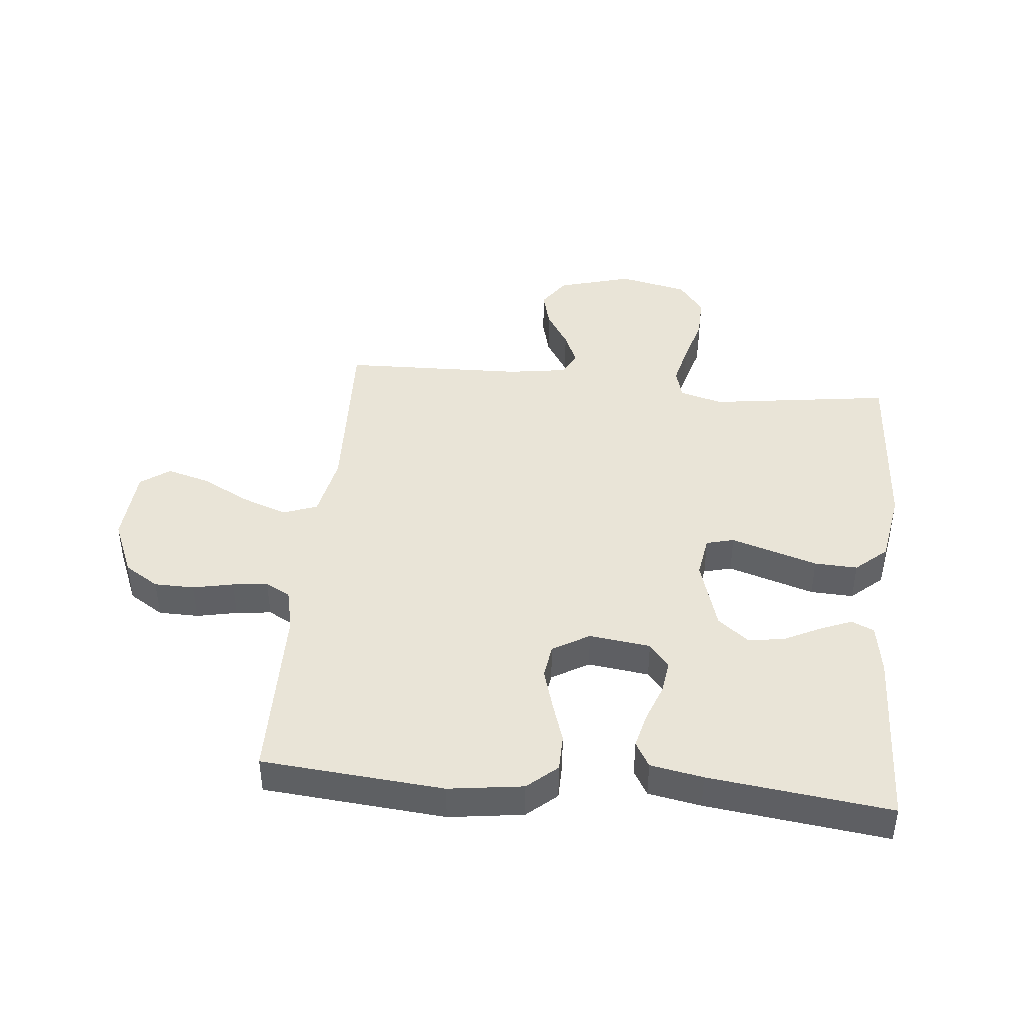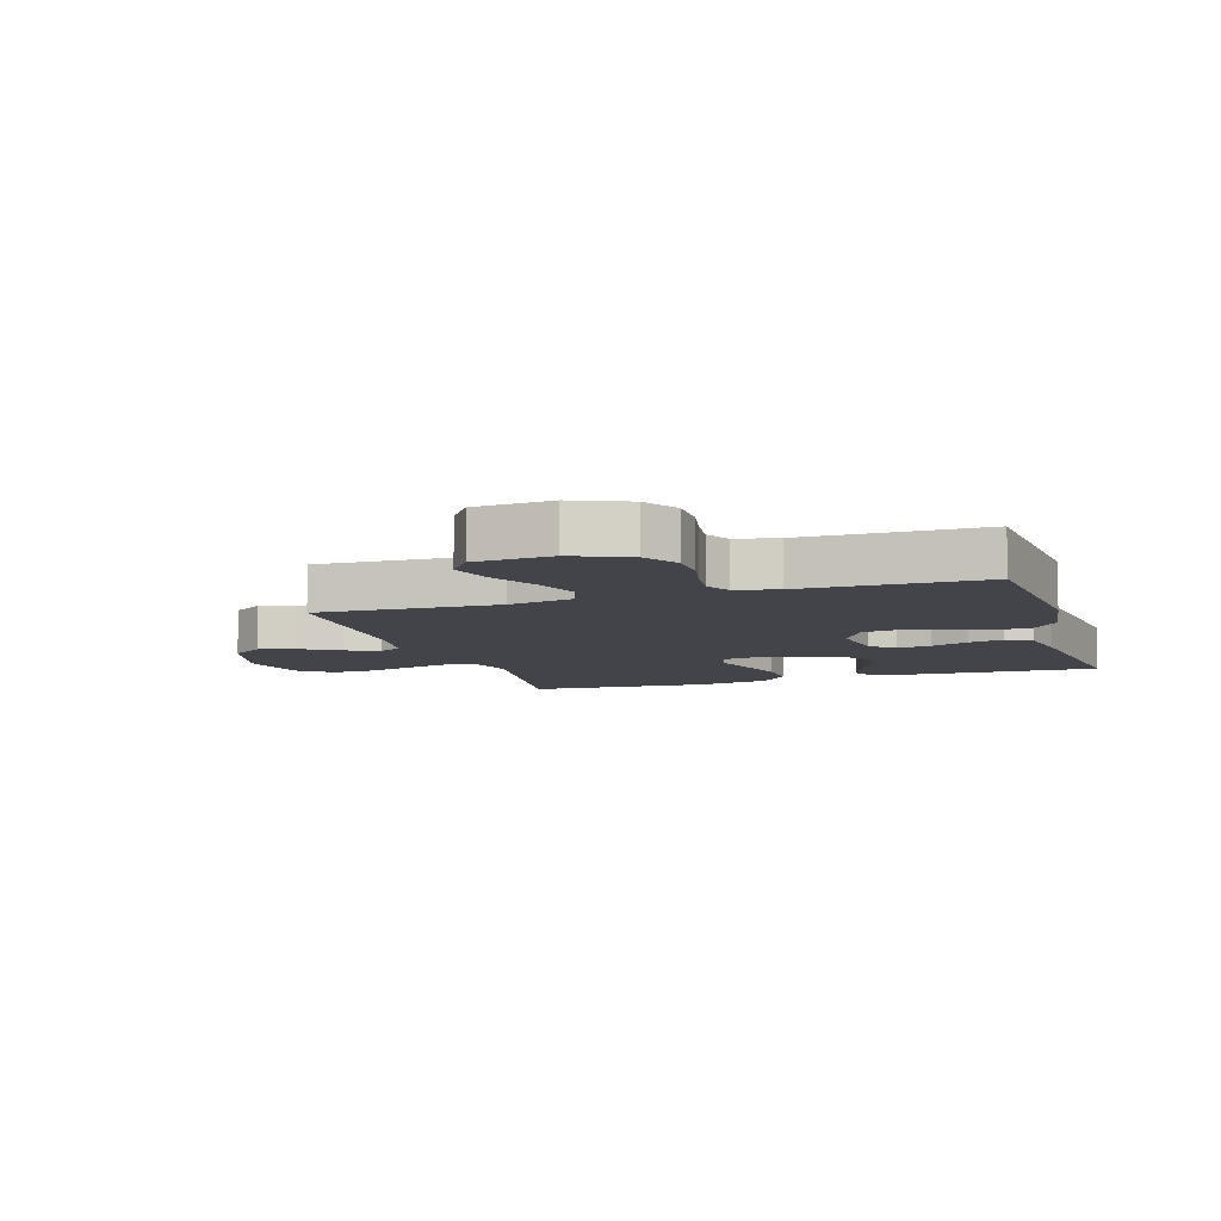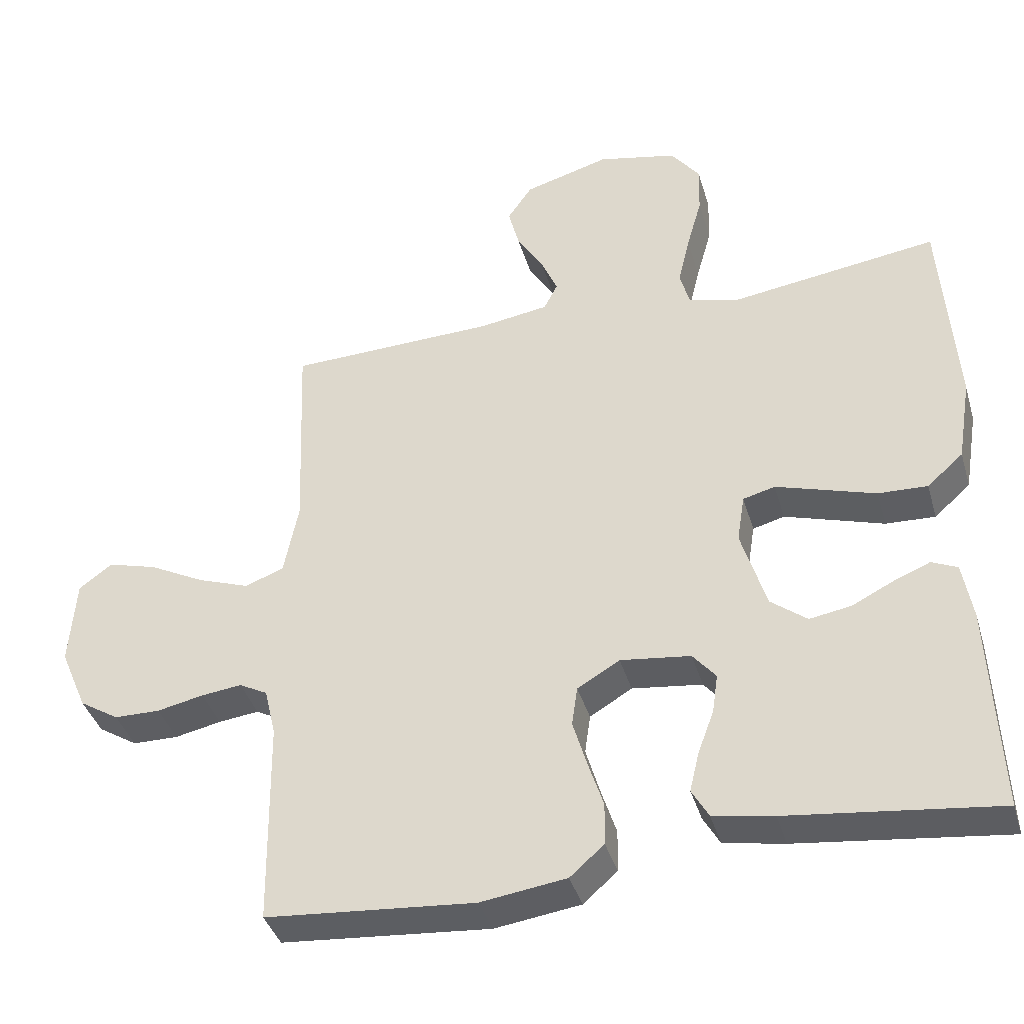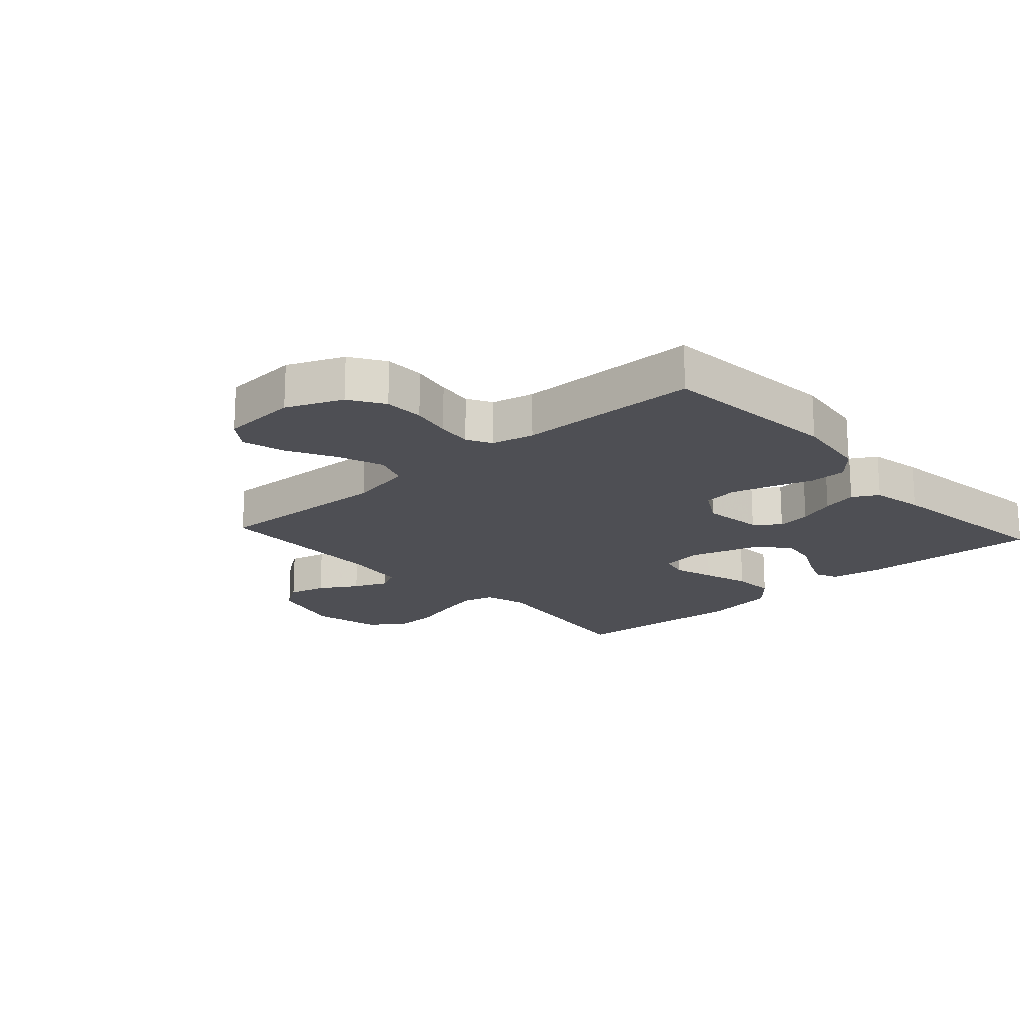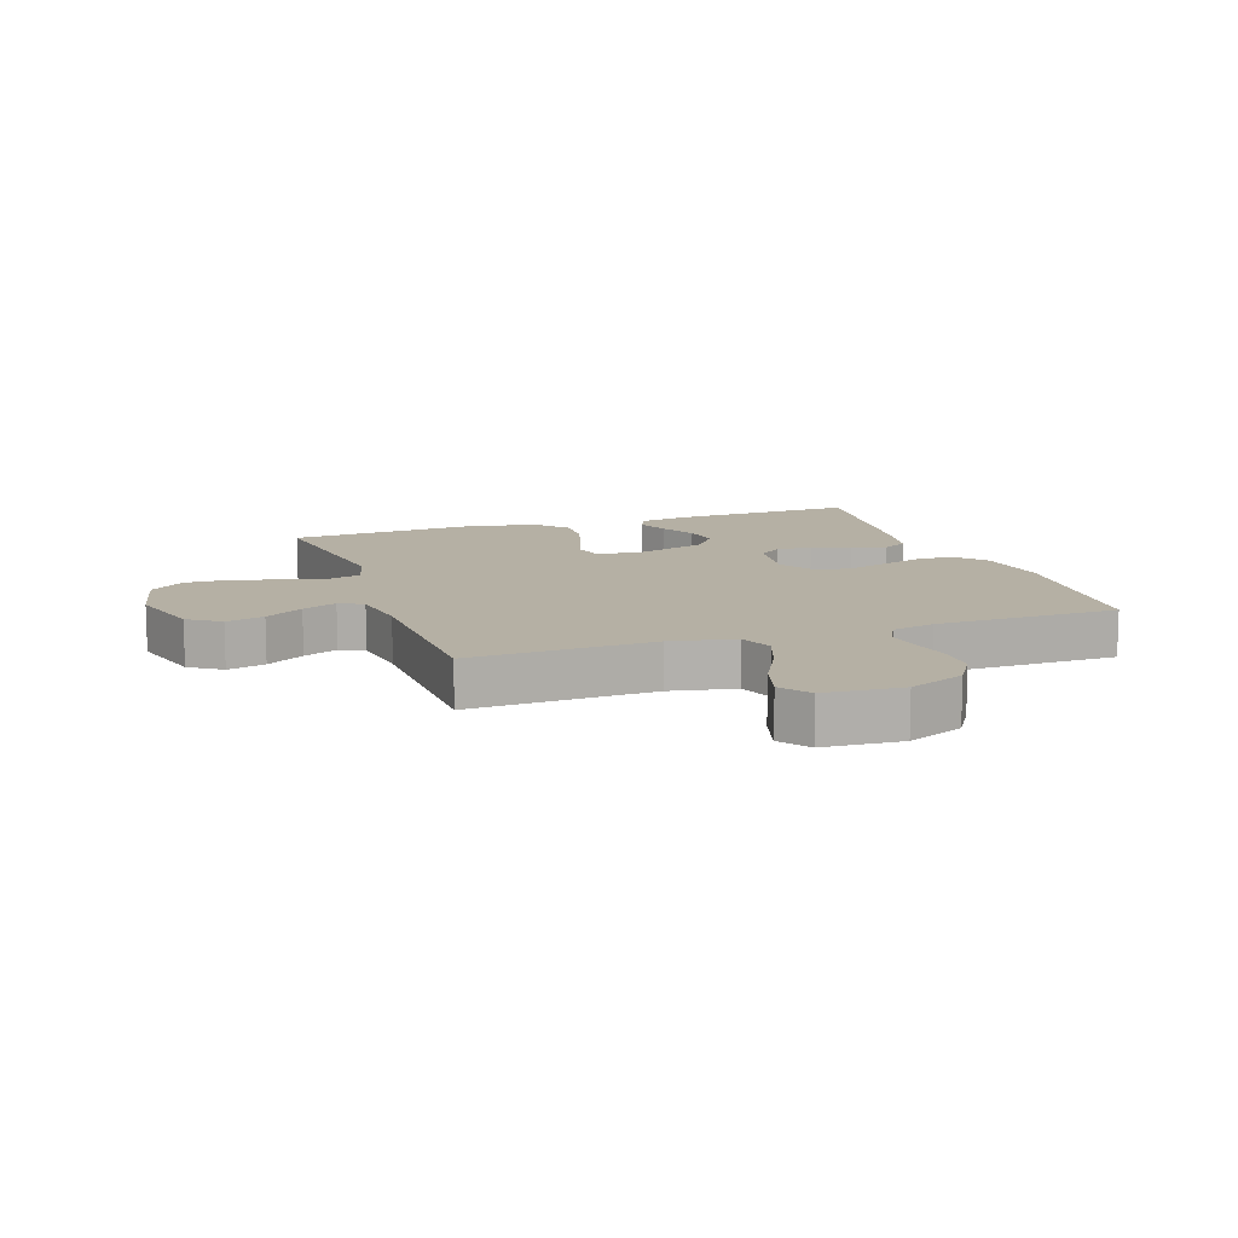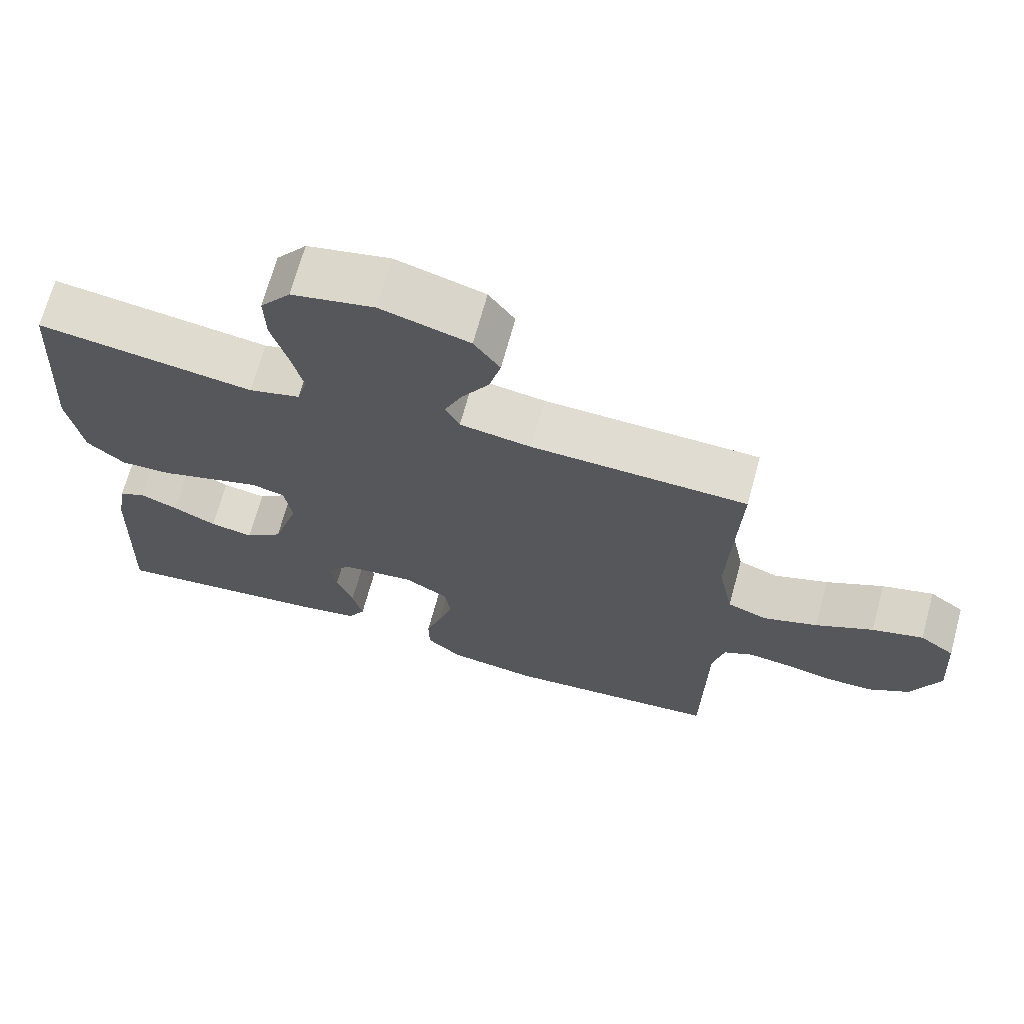
<metadata>
{"format":"obj","ext":"obj","renderer":"f3d","projection":"perspective","resolution":1024,"background":"white","views":[{"elev":42.9,"azim":-174.3,"up":"+Y"},{"elev":-8.4,"azim":107.7,"up":"+Y"},{"elev":-39.3,"azim":-164.0,"up":"+Z"},{"elev":-18.4,"azim":132.2,"up":"+Y"},{"elev":11.6,"azim":70.9,"up":"+Y"},{"elev":69.0,"azim":15.3,"up":"+Z"}]}
</metadata>
<code>
v -0.5 0.07 0.5
v -0.2 0.07 0.458
v -0.129 0.07 0.478
v -0.115 0.07 0.529
v -0.132 0.07 0.6
v -0.154 0.07 0.678
v -0.156 0.07 0.75
v -0.114 0.07 0.805
v 0 0.07 0.83
v 0.123 0.07 0.795
v 0.159 0.07 0.743
v 0.143 0.07 0.681
v 0.105 0.07 0.619
v 0.081 0.07 0.563
v 0.101 0.07 0.524
v 0.2 0.07 0.509
v 0.5 0.07 0.5
v 0.488 0.07 0.2
v 0.509 0.07 0.094
v 0.565 0.07 0.073
v 0.64 0.07 0.1
v 0.72 0.07 0.142
v 0.791 0.07 0.162
v 0.839 0.07 0.127
v 0.848 0.07 0
v 0.809 0.07 -0.092
v 0.752 0.07 -0.128
v 0.686 0.07 -0.129
v 0.619 0.07 -0.115
v 0.561 0.07 -0.108
v 0.52 0.07 -0.13
v 0.504 0.07 -0.2
v 0.5 0.07 -0.5
v 0.2 0.07 -0.526
v 0.077 0.07 -0.509
v 0.028 0.07 -0.466
v 0.027 0.07 -0.405
v 0.049 0.07 -0.337
v 0.069 0.07 -0.269
v 0.061 0.07 -0.212
v 0 0.07 -0.176
v -0.101 0.07 -0.189
v -0.134 0.07 -0.229
v -0.126 0.07 -0.285
v -0.103 0.07 -0.347
v -0.089 0.07 -0.405
v -0.113 0.07 -0.447
v -0.2 0.07 -0.463
v -0.5 0.07 -0.5
v -0.488 0.07 -0.2
v -0.474 0.07 -0.116
v -0.437 0.07 -0.099
v -0.385 0.07 -0.12
v -0.325 0.07 -0.15
v -0.265 0.07 -0.16
v -0.213 0.07 -0.119
v -0.177 0.07 0
v -0.188 0.07 0.069
v -0.234 0.07 0.081
v -0.301 0.07 0.06
v -0.377 0.07 0.036
v -0.448 0.07 0.033
v -0.5 0.07 0.079
v -0.52 0.07 0.2
v -0.5 0 0.5
v -0.2 0 0.458
v -0.129 0 0.478
v -0.115 0 0.529
v -0.132 0 0.6
v -0.154 0 0.678
v -0.156 0 0.75
v -0.114 0 0.805
v 0 0 0.83
v 0.123 0 0.795
v 0.159 0 0.743
v 0.143 0 0.681
v 0.105 0 0.619
v 0.081 0 0.563
v 0.101 0 0.524
v 0.2 0 0.509
v 0.5 0 0.5
v 0.488 0 0.2
v 0.509 0 0.094
v 0.565 0 0.073
v 0.64 0 0.1
v 0.72 0 0.142
v 0.791 0 0.162
v 0.839 0 0.127
v 0.848 0 0
v 0.809 0 -0.092
v 0.752 0 -0.128
v 0.686 0 -0.129
v 0.619 0 -0.115
v 0.561 0 -0.108
v 0.52 0 -0.13
v 0.504 0 -0.2
v 0.5 0 -0.5
v 0.2 0 -0.526
v 0.077 0 -0.509
v 0.028 0 -0.466
v 0.027 0 -0.405
v 0.049 0 -0.337
v 0.069 0 -0.269
v 0.061 0 -0.212
v 0 0 -0.176
v -0.101 0 -0.189
v -0.134 0 -0.229
v -0.126 0 -0.285
v -0.103 0 -0.347
v -0.089 0 -0.405
v -0.113 0 -0.447
v -0.2 0 -0.463
v -0.5 0 -0.5
v -0.488 0 -0.2
v -0.474 0 -0.116
v -0.437 0 -0.099
v -0.385 0 -0.12
v -0.325 0 -0.15
v -0.265 0 -0.16
v -0.213 0 -0.119
v -0.177 0 0
v -0.188 0 0.069
v -0.234 0 0.081
v -0.301 0 0.06
v -0.377 0 0.036
v -0.448 0 0.033
v -0.5 0 0.079
v -0.52 0 0.2
f 64 1 2
f 63 64 2
f 62 63 2
f 61 62 2
f 60 61 2
f 59 60 2 3
f 58 59 3 4
f 57 58 4
f 52 53 54
f 51 52 54
f 50 51 54
f 49 50 54
f 48 49 54
f 47 48 54
f 46 47 54
f 45 46 54
f 44 45 54
f 43 44 54 55
f 42 43 55 56
f 36 37 38
f 35 36 38
f 34 35 38
f 33 34 38
f 32 33 38
f 31 32 38 39
f 30 31 39 40
f 27 28 29
f 26 27 29
f 25 26 29
f 24 25 29
f 23 24 29
f 22 23 29
f 21 22 29
f 20 21 29 30
f 30 40 41
f 20 30 41
f 19 20 41
f 16 17 18
f 42 56 57
f 41 42 57
f 19 41 57
f 18 19 57
f 16 18 57
f 15 16 57
f 11 12 13
f 10 11 13
f 9 10 13
f 8 9 13
f 7 8 13
f 6 7 13
f 5 6 13
f 14 15 57 4
f 4 5 13 14
f 66 65 128
f 66 128 127
f 66 127 126
f 66 126 125
f 66 125 124
f 67 66 124 123
f 68 67 123 122
f 68 122 121
f 118 117 116
f 118 116 115
f 118 115 114
f 118 114 113
f 118 113 112
f 118 112 111
f 118 111 110
f 118 110 109
f 118 109 108
f 119 118 108 107
f 120 119 107 106
f 102 101 100
f 102 100 99
f 102 99 98
f 102 98 97
f 102 97 96
f 103 102 96 95
f 104 103 95 94
f 93 92 91
f 93 91 90
f 93 90 89
f 93 89 88
f 93 88 87
f 93 87 86
f 93 86 85
f 94 93 85 84
f 105 104 94
f 105 94 84
f 105 84 83
f 82 81 80
f 121 120 106
f 121 106 105
f 121 105 83
f 121 83 82
f 121 82 80
f 121 80 79
f 77 76 75
f 77 75 74
f 77 74 73
f 77 73 72
f 77 72 71
f 77 71 70
f 77 70 69
f 68 121 79 78
f 78 77 69 68
f 1 65 66 2
f 2 66 67 3
f 3 67 68 4
f 4 68 69 5
f 5 69 70 6
f 6 70 71 7
f 7 71 72 8
f 8 72 73 9
f 9 73 74 10
f 10 74 75 11
f 11 75 76 12
f 12 76 77 13
f 13 77 78 14
f 14 78 79 15
f 15 79 80 16
f 16 80 81 17
f 17 81 82 18
f 18 82 83 19
f 19 83 84 20
f 20 84 85 21
f 21 85 86 22
f 22 86 87 23
f 23 87 88 24
f 24 88 89 25
f 25 89 90 26
f 26 90 91 27
f 27 91 92 28
f 28 92 93 29
f 29 93 94 30
f 30 94 95 31
f 31 95 96 32
f 32 96 97 33
f 33 97 98 34
f 34 98 99 35
f 35 99 100 36
f 36 100 101 37
f 37 101 102 38
f 38 102 103 39
f 39 103 104 40
f 40 104 105 41
f 41 105 106 42
f 42 106 107 43
f 43 107 108 44
f 44 108 109 45
f 45 109 110 46
f 46 110 111 47
f 47 111 112 48
f 48 112 113 49
f 49 113 114 50
f 50 114 115 51
f 51 115 116 52
f 52 116 117 53
f 53 117 118 54
f 54 118 119 55
f 55 119 120 56
f 56 120 121 57
f 57 121 122 58
f 58 122 123 59
f 59 123 124 60
f 60 124 125 61
f 61 125 126 62
f 62 126 127 63
f 63 127 128 64
f 64 128 65 1

</code>
